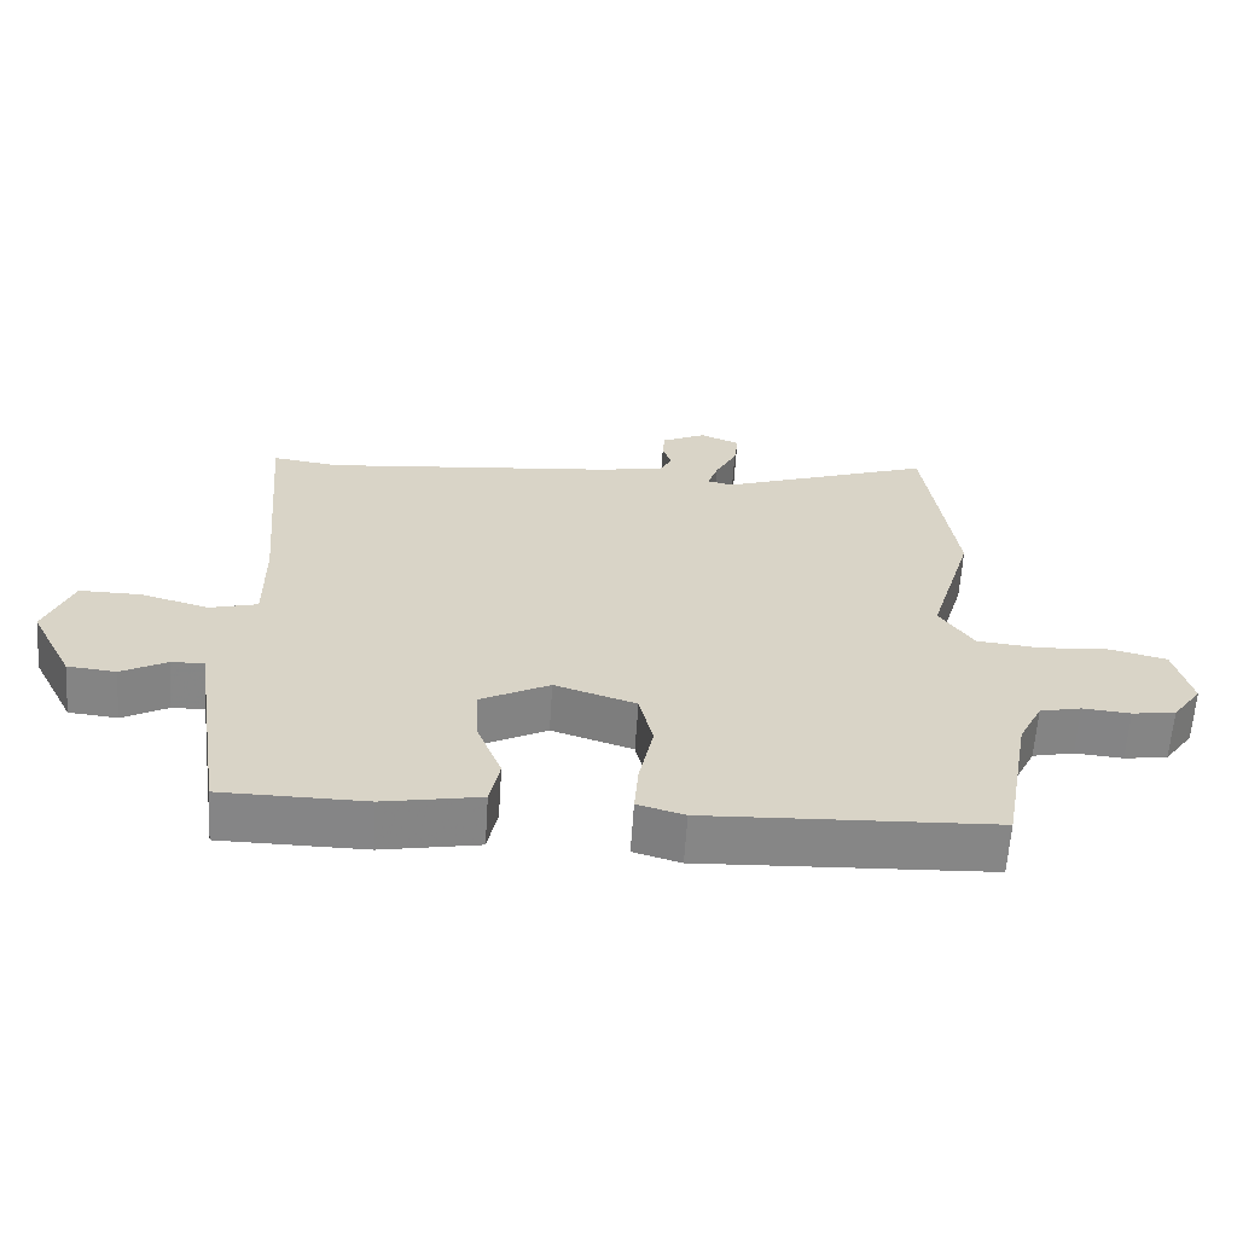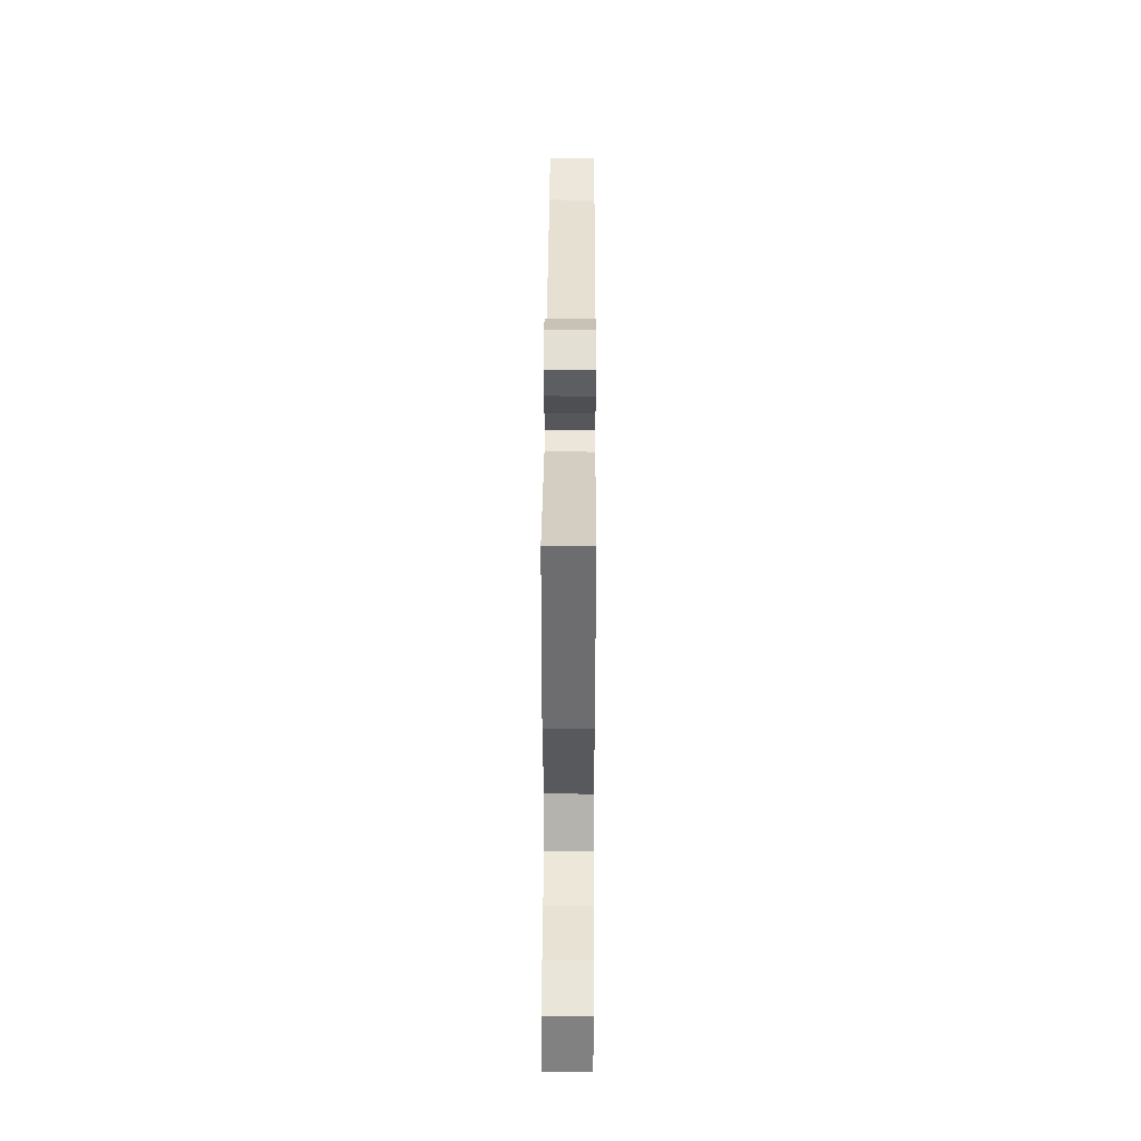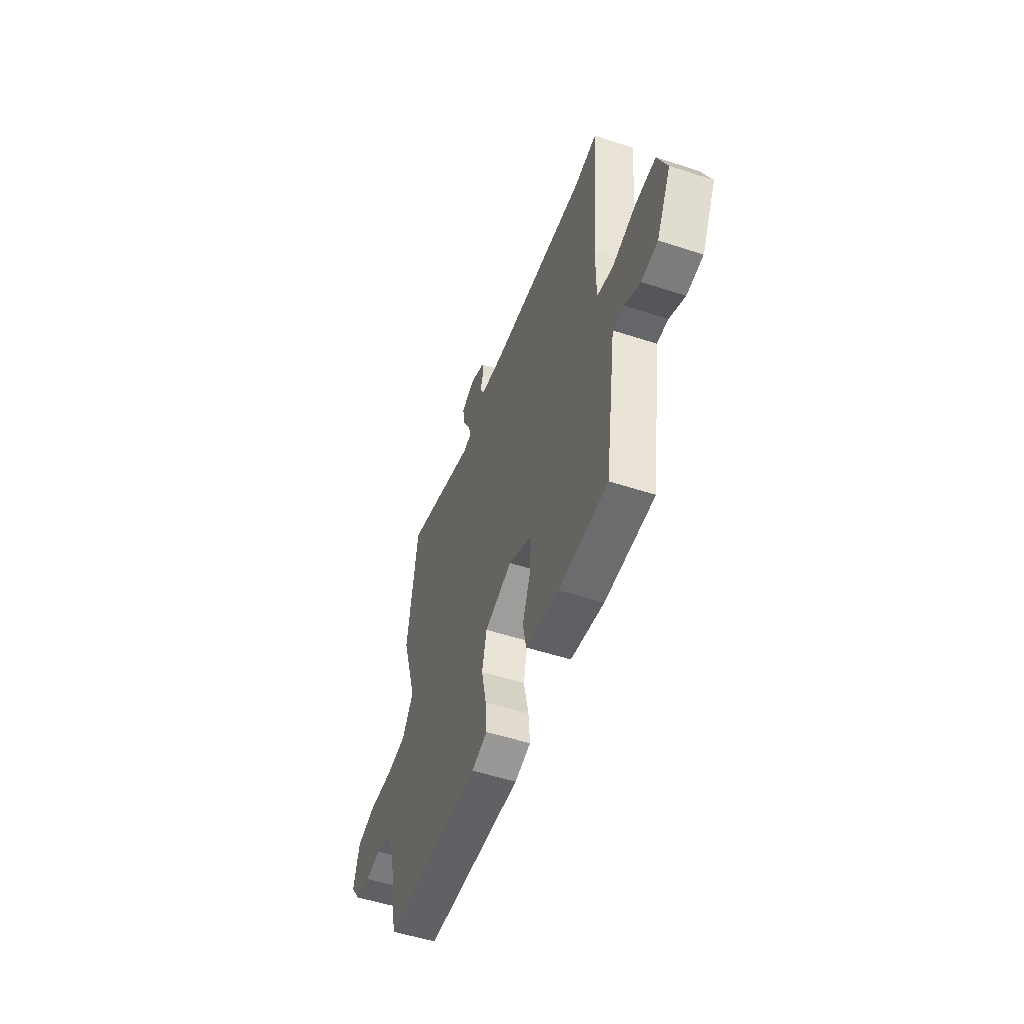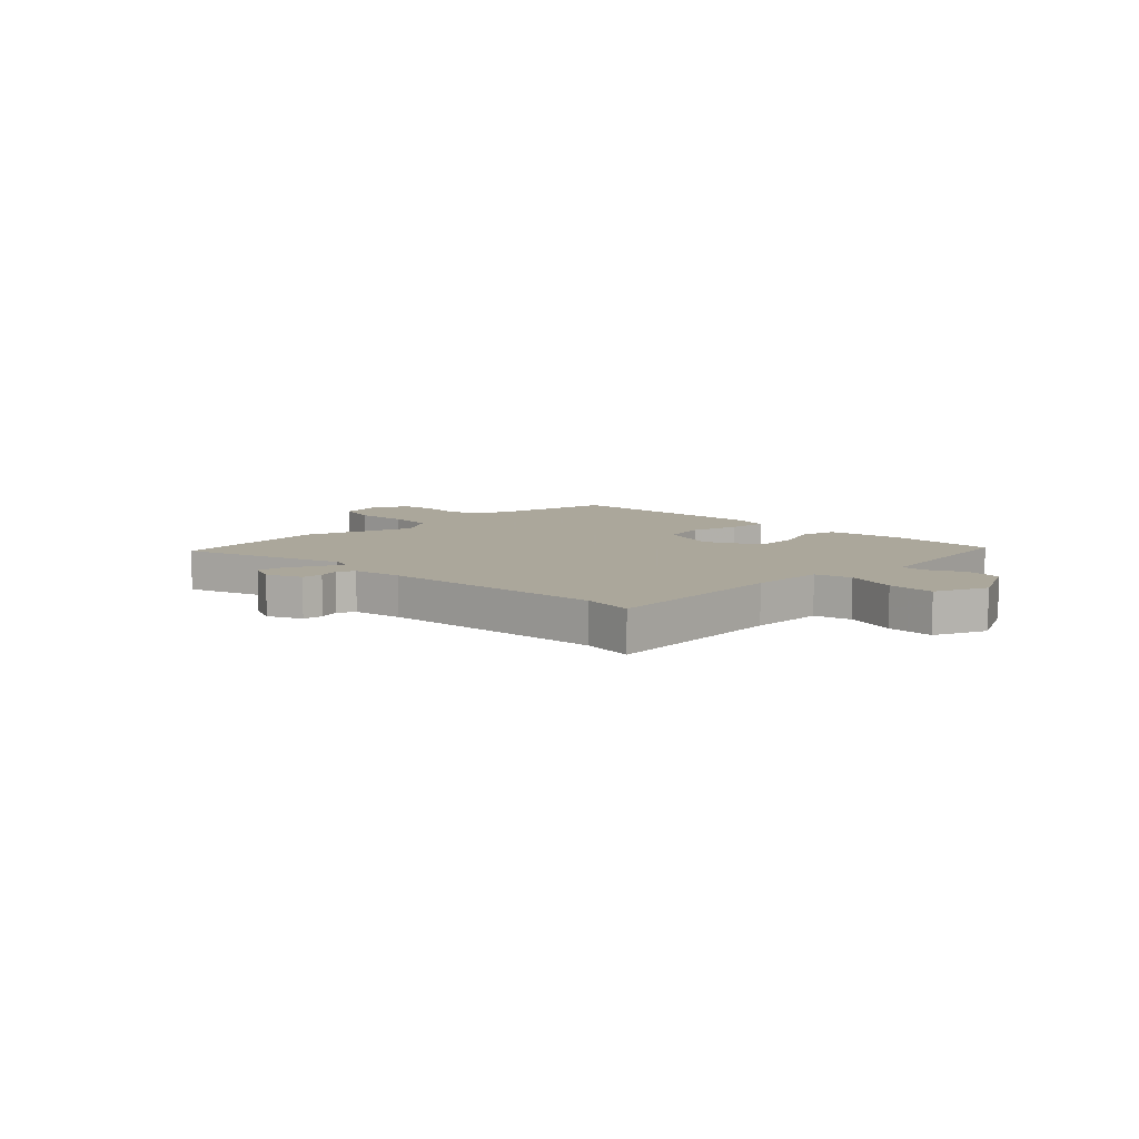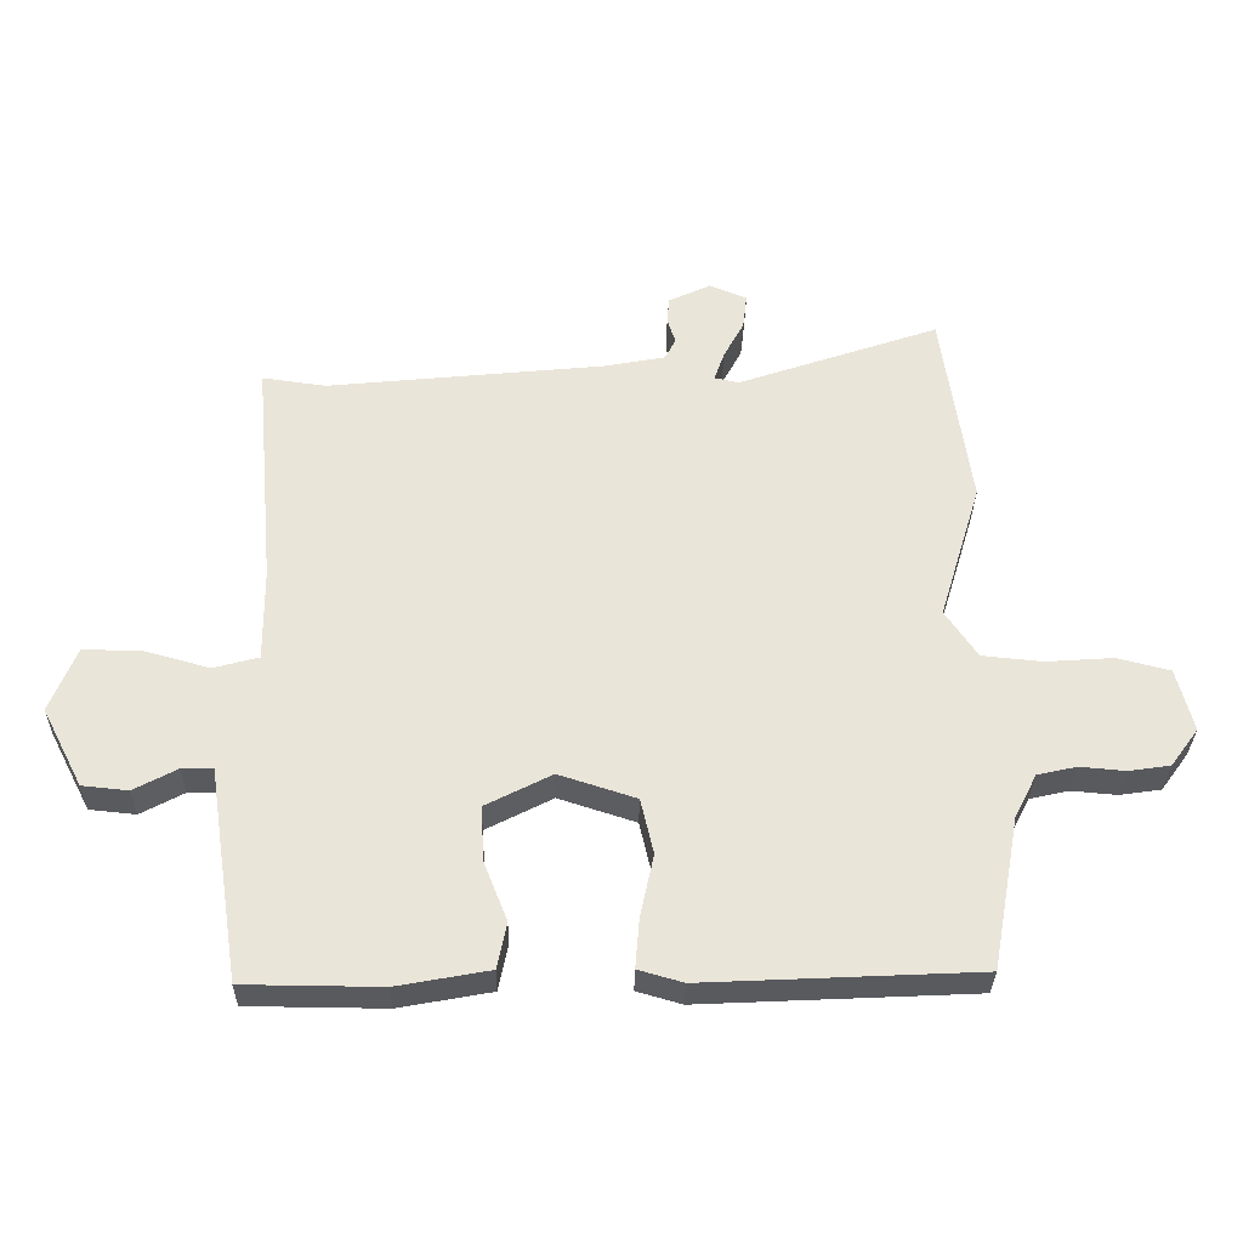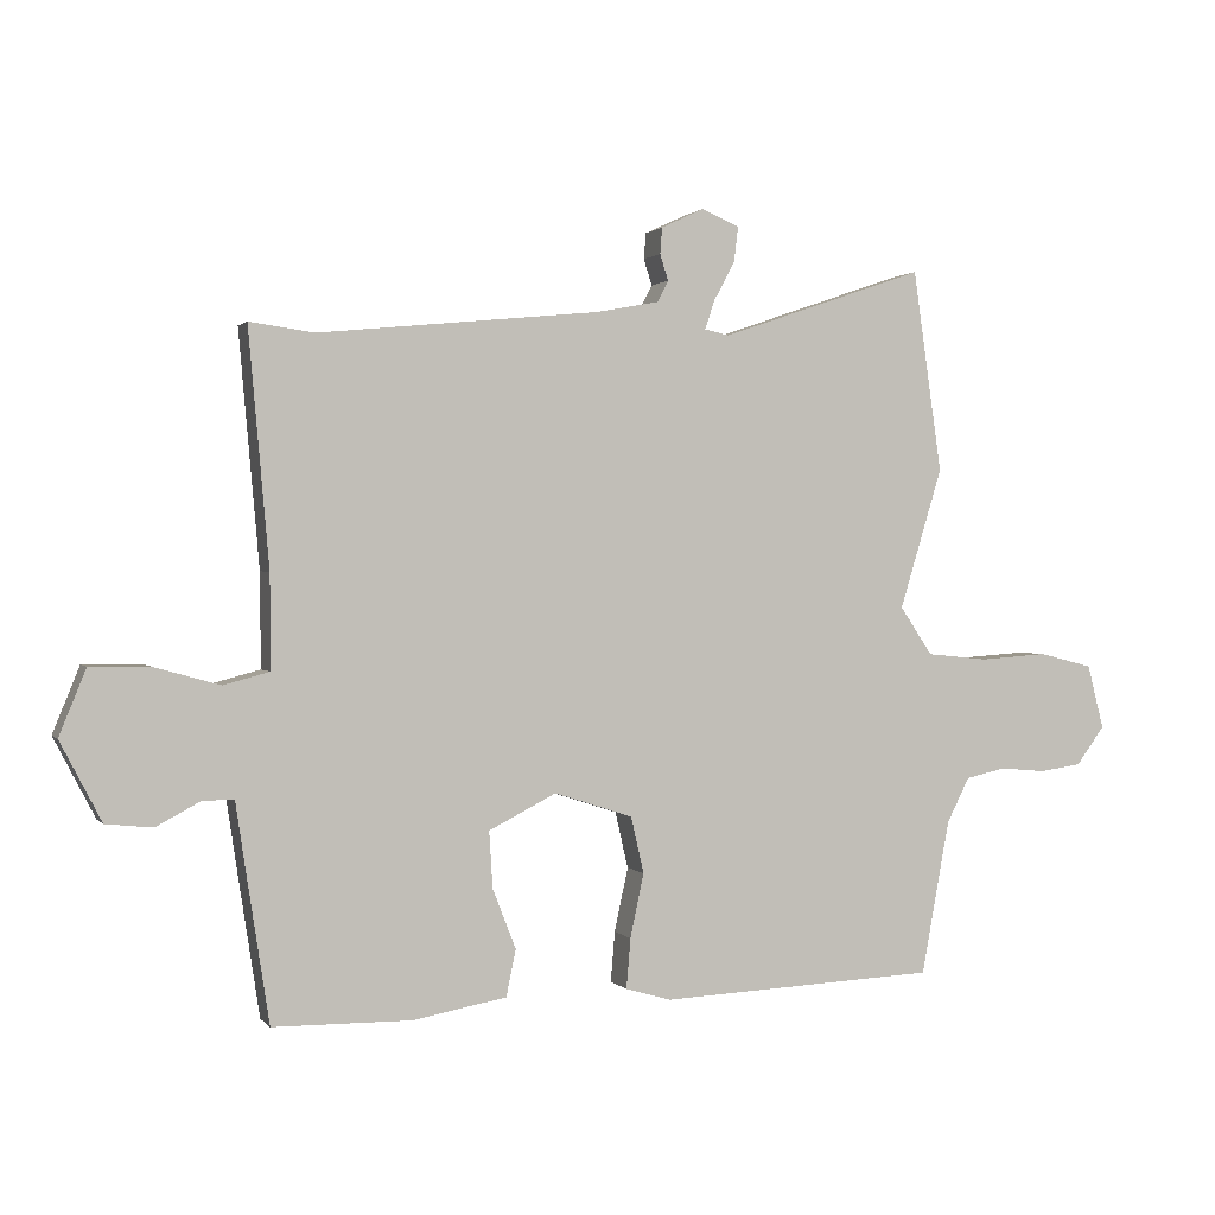
<metadata>
{"format":"obj","ext":"obj","renderer":"f3d","projection":"perspective","resolution":1024,"background":"white","views":[{"elev":-61.9,"azim":176.3,"up":"+Z"},{"elev":44.0,"azim":-89.7,"up":"+Z"},{"elev":-53.0,"azim":70.7,"up":"+Z"},{"elev":8.2,"azim":45.9,"up":"+Y"},{"elev":-31.4,"azim":179.1,"up":"+Z"},{"elev":1.1,"azim":161.3,"up":"+Z"}]}
</metadata>
<code>
v -0.501 0.07 -0.44
v -0.542 0.07 -0.216
v -0.575 0.07 -0.151
v -0.633 0.07 -0.138
v -0.7 0.07 -0.144
v -0.761 0.07 -0.135
v -0.802 0.07 -0.079
v -0.778 0.07 0.014
v -0.7 0.07 0.034
v -0.601 0.07 0.027
v -0.512 0.07 0.036
v -0.465 0.07 0.106
v -0.527 0.07 0.31
v -0.485 0.07 0.604
v -0.188 0.07 0.502
v -0.152 0.07 0.51
v -0.167 0.07 0.553
v -0.197 0.07 0.609
v -0.203 0.07 0.66
v -0.148 0.07 0.683
v -0.086 0.07 0.654
v -0.083 0.07 0.616
v -0.095 0.07 0.578
v -0.079 0.07 0.547
v 0.011 0.07 0.53
v 0.421 0.07 0.489
v 0.515 0.07 0.502
v 0.485 0.07 0.161
v 0.484 0.07 0.024
v 0.551 0.07 0.006
v 0.647 0.07 0.033
v 0.733 0.07 0.034
v 0.772 0.07 -0.062
v 0.712 0.07 -0.178
v 0.644 0.07 -0.185
v 0.58 0.07 -0.151
v 0.534 0.07 -0.15
v 0.519 0.07 -0.25
v 0.486 0.07 -0.465
v 0.284 0.07 -0.467
v 0.148 0.07 -0.442
v 0.134 0.07 -0.374
v 0.168 0.07 -0.287
v 0.173 0.07 -0.205
v 0.075 0.07 -0.155
v -0.039 0.07 -0.192
v -0.058 0.07 -0.274
v -0.038 0.07 -0.367
v -0.032 0.07 -0.44
v -0.098 0.07 -0.459
v -0.501 0 -0.44
v -0.542 0 -0.216
v -0.575 0 -0.151
v -0.633 0 -0.138
v -0.7 0 -0.144
v -0.761 0 -0.135
v -0.802 0 -0.079
v -0.778 0 0.014
v -0.7 0 0.034
v -0.601 0 0.027
v -0.512 0 0.036
v -0.465 0 0.106
v -0.527 0 0.31
v -0.485 0 0.604
v -0.188 0 0.502
v -0.152 0 0.51
v -0.167 0 0.553
v -0.197 0 0.609
v -0.203 0 0.66
v -0.148 0 0.683
v -0.086 0 0.654
v -0.083 0 0.616
v -0.095 0 0.578
v -0.079 0 0.547
v 0.011 0 0.53
v 0.421 0 0.489
v 0.515 0 0.502
v 0.485 0 0.161
v 0.484 0 0.024
v 0.551 0 0.006
v 0.647 0 0.033
v 0.733 0 0.034
v 0.772 0 -0.062
v 0.712 0 -0.178
v 0.644 0 -0.185
v 0.58 0 -0.151
v 0.534 0 -0.15
v 0.519 0 -0.25
v 0.486 0 -0.465
v 0.284 0 -0.467
v 0.148 0 -0.442
v 0.134 0 -0.374
v 0.168 0 -0.287
v 0.173 0 -0.205
v 0.075 0 -0.155
v -0.039 0 -0.192
v -0.058 0 -0.274
v -0.038 0 -0.367
v -0.032 0 -0.44
v -0.098 0 -0.459
f 47 48 49 50
f 47 50 1 2
f 46 47 2 3
f 45 46 3 4
f 40 41 42 43
f 40 43 44
f 37 38 39 40
f 37 40 44
f 33 34 35 36
f 33 36 37
f 30 31 32 33
f 29 30 33 37
f 26 27 28
f 25 26 28 29
f 24 25 29 37
f 20 21 22 23
f 18 19 20 23
f 17 18 23 24
f 16 17 24 37
f 12 13 14 15
f 11 12 15 16
f 7 8 9 10
f 7 10 11
f 4 5 6 7
f 45 4 7 11
f 16 37 44 45
f 11 16 45
f 100 99 98 97
f 52 51 100 97
f 53 52 97 96
f 54 53 96 95
f 93 92 91 90
f 94 93 90
f 90 89 88 87
f 94 90 87
f 86 85 84 83
f 87 86 83
f 83 82 81 80
f 87 83 80 79
f 78 77 76
f 79 78 76 75
f 87 79 75 74
f 73 72 71 70
f 73 70 69 68
f 74 73 68 67
f 87 74 67 66
f 65 64 63 62
f 66 65 62 61
f 60 59 58 57
f 61 60 57
f 57 56 55 54
f 61 57 54 95
f 95 94 87 66
f 95 66 61
f 1 51 52 2
f 2 52 53 3
f 3 53 54 4
f 4 54 55 5
f 5 55 56 6
f 6 56 57 7
f 7 57 58 8
f 8 58 59 9
f 9 59 60 10
f 10 60 61 11
f 11 61 62 12
f 12 62 63 13
f 13 63 64 14
f 14 64 65 15
f 15 65 66 16
f 16 66 67 17
f 17 67 68 18
f 18 68 69 19
f 19 69 70 20
f 20 70 71 21
f 21 71 72 22
f 22 72 73 23
f 23 73 74 24
f 24 74 75 25
f 25 75 76 26
f 26 76 77 27
f 27 77 78 28
f 28 78 79 29
f 29 79 80 30
f 30 80 81 31
f 31 81 82 32
f 32 82 83 33
f 33 83 84 34
f 34 84 85 35
f 35 85 86 36
f 36 86 87 37
f 37 87 88 38
f 38 88 89 39
f 39 89 90 40
f 40 90 91 41
f 41 91 92 42
f 42 92 93 43
f 43 93 94 44
f 44 94 95 45
f 45 95 96 46
f 46 96 97 47
f 47 97 98 48
f 48 98 99 49
f 49 99 100 50
f 50 100 51 1

</code>
